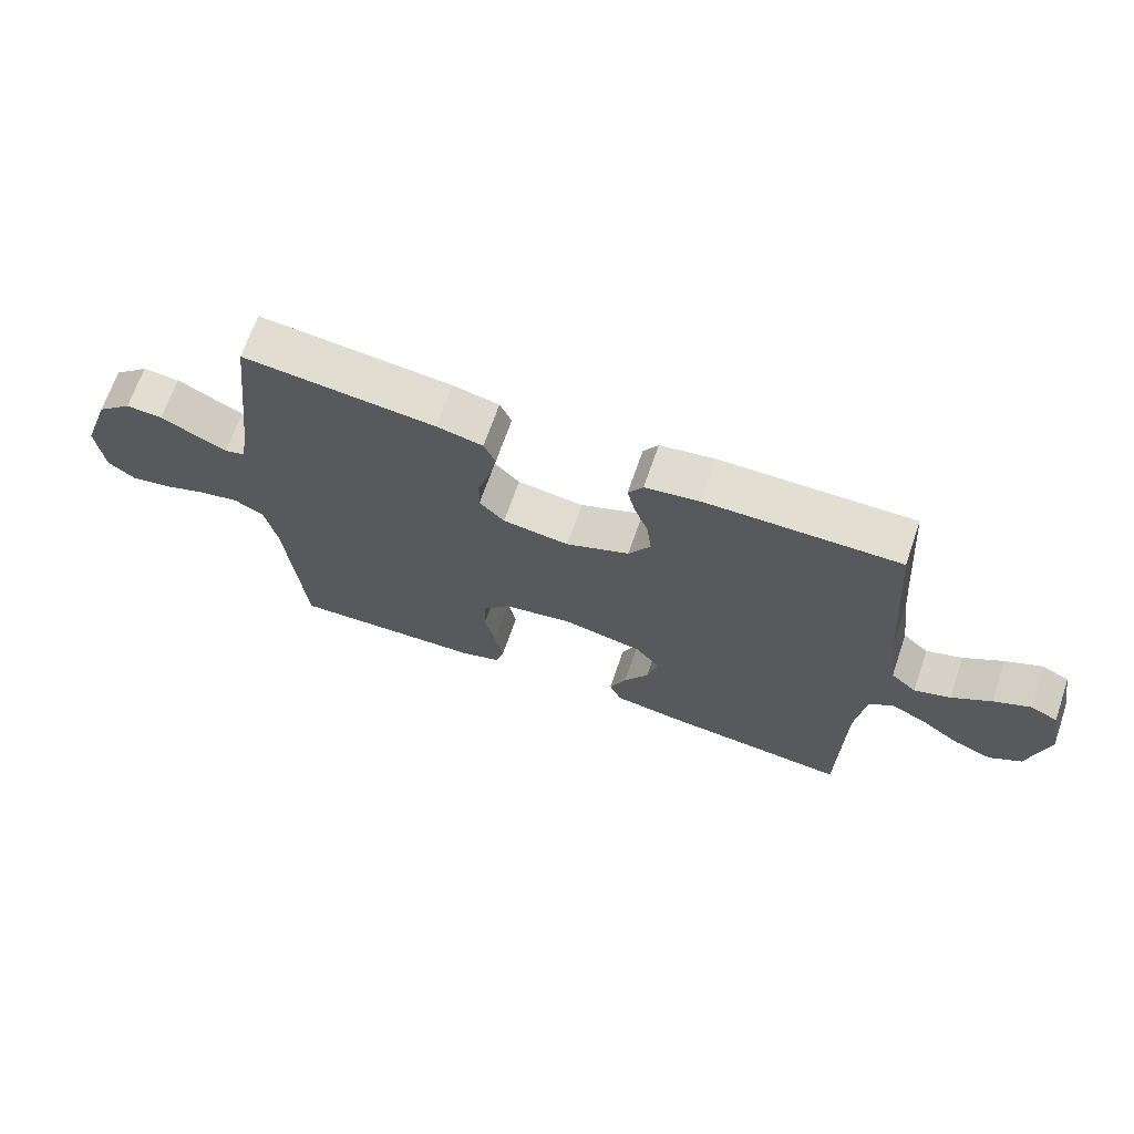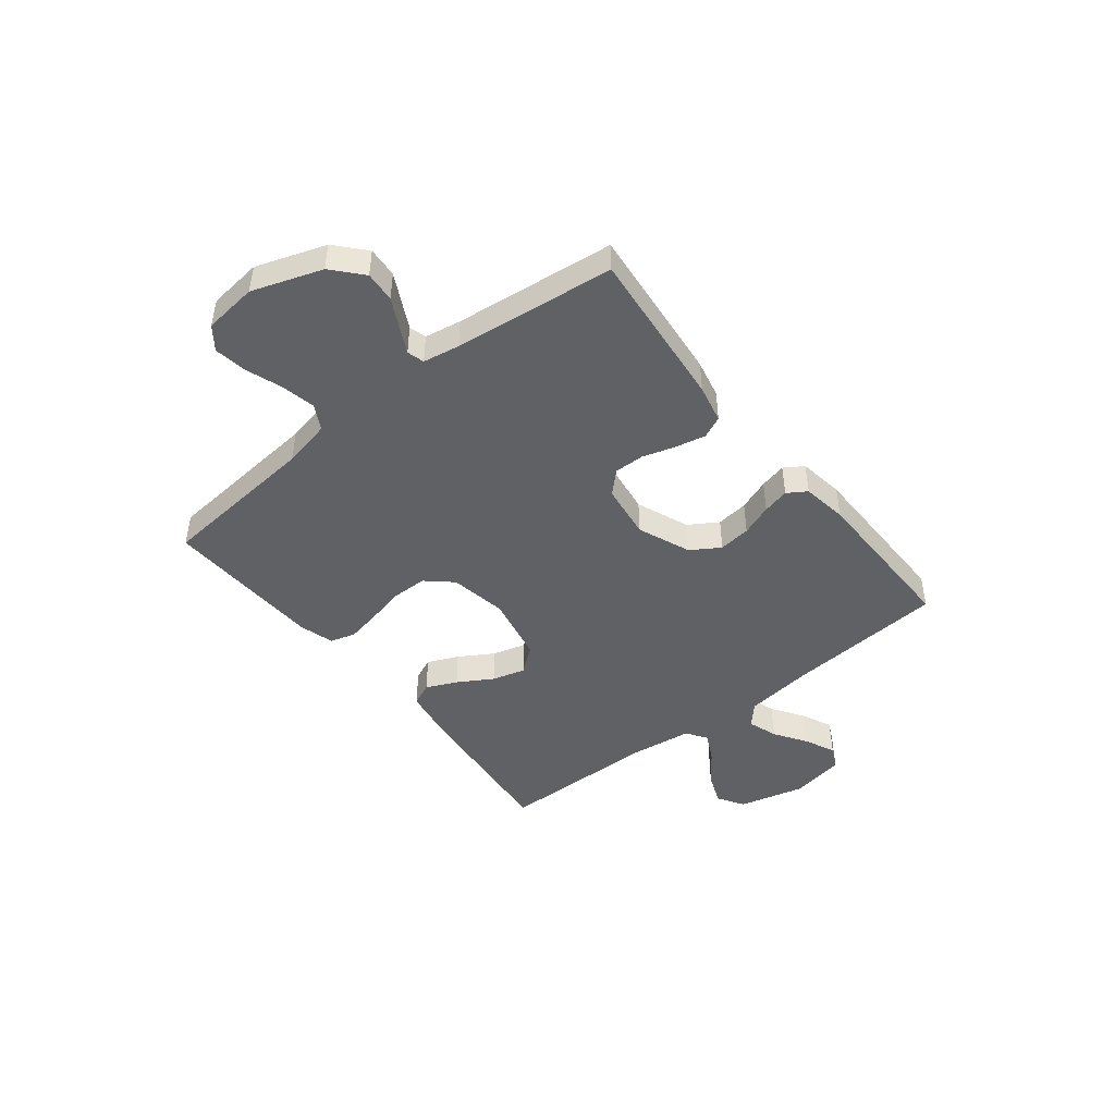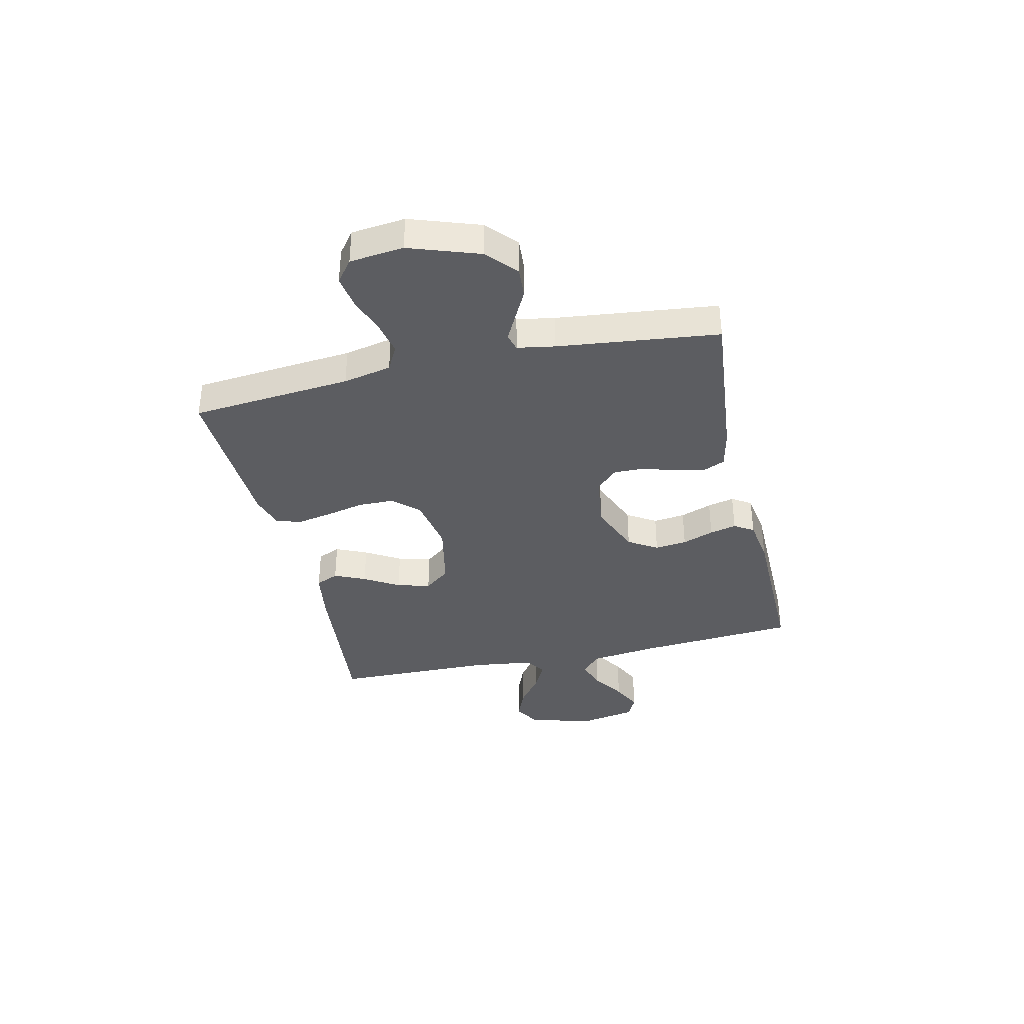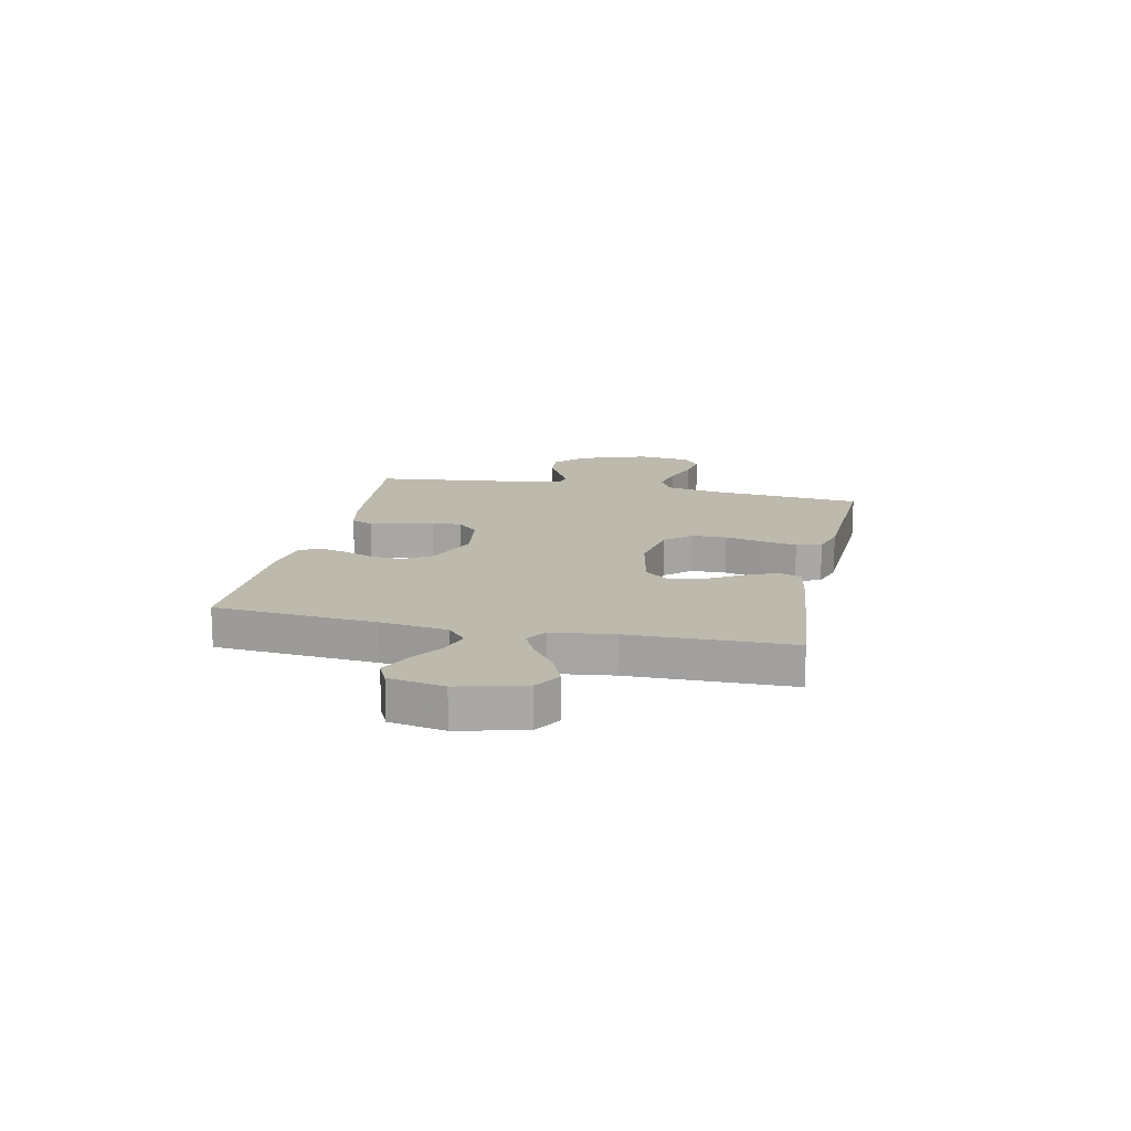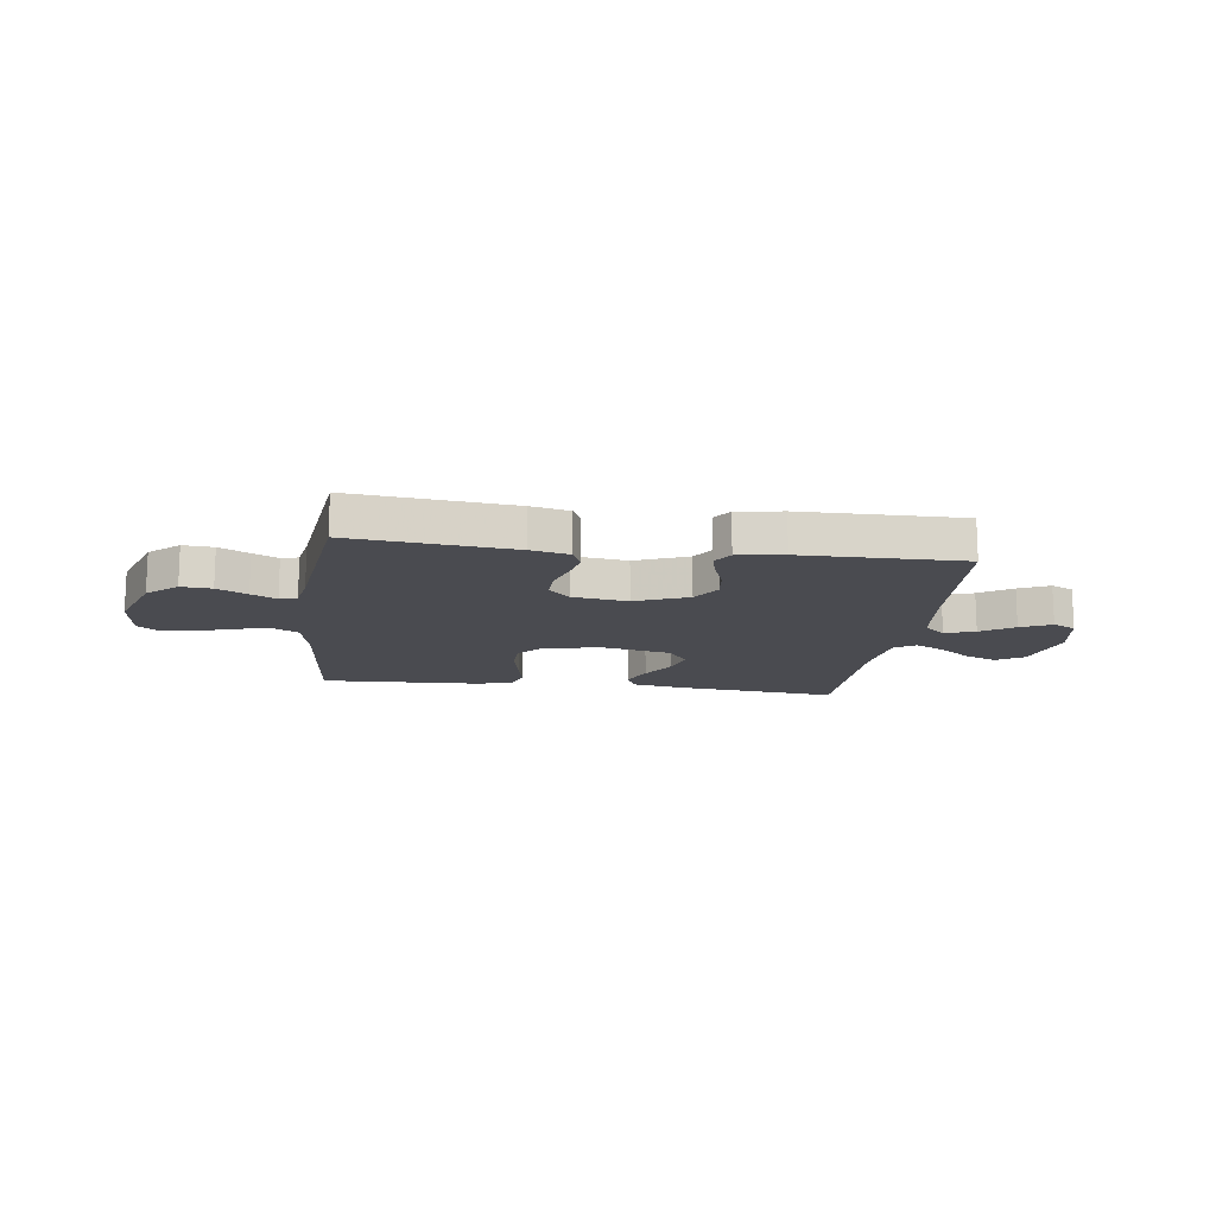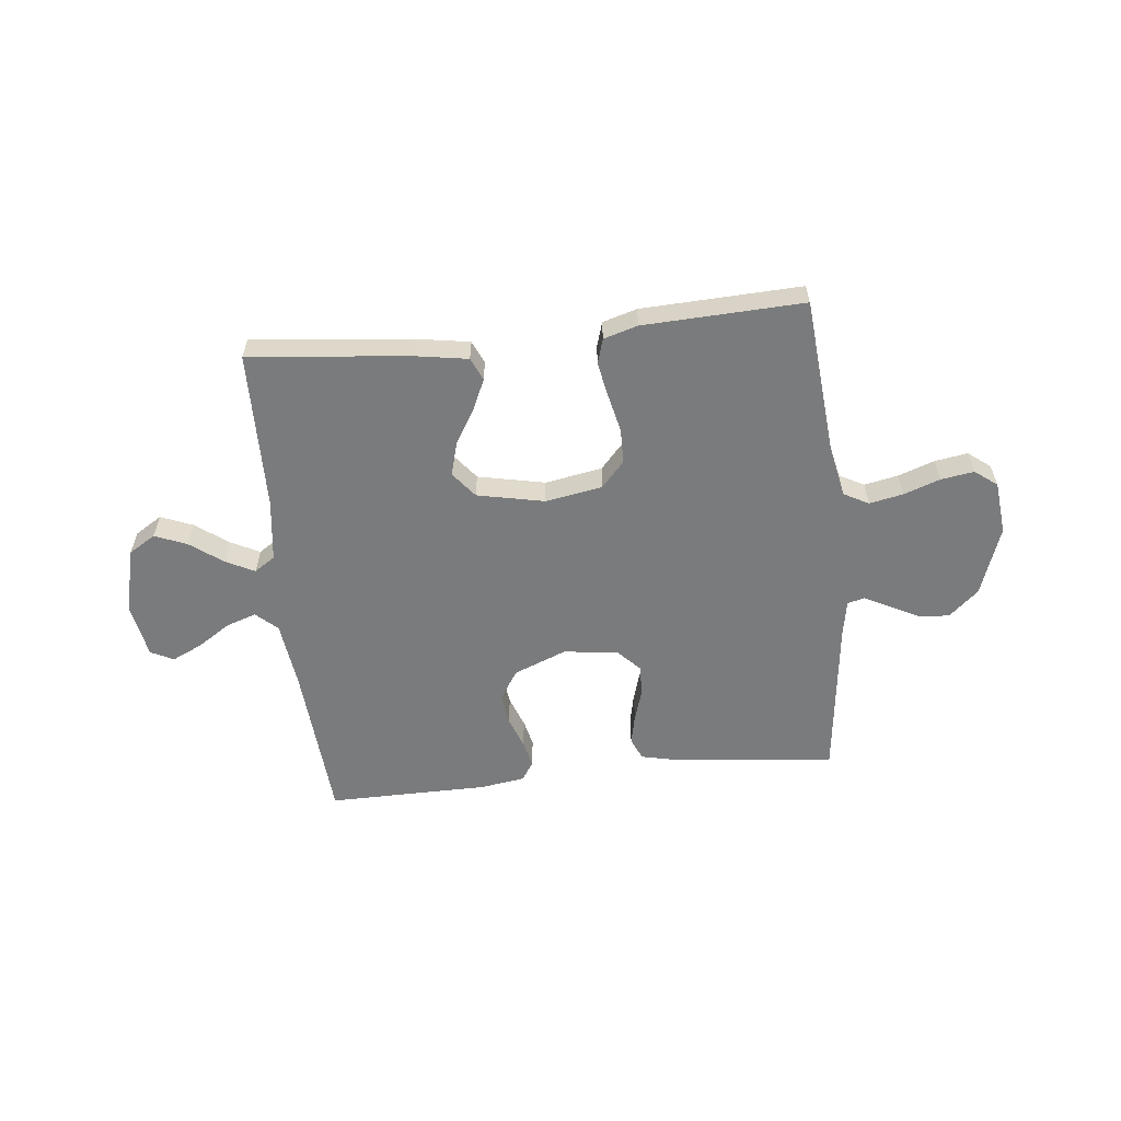
<metadata>
{"format":"obj","ext":"obj","renderer":"f3d","projection":"perspective","resolution":1024,"background":"white","views":[{"elev":67.9,"azim":19.0,"up":"+Z"},{"elev":-46.1,"azim":-51.6,"up":"+Y"},{"elev":-36.4,"azim":-77.1,"up":"+Y"},{"elev":15.3,"azim":102.2,"up":"+Y"},{"elev":-14.4,"azim":-7.7,"up":"+Y"},{"elev":-58.3,"azim":-174.0,"up":"+Y"}]}
</metadata>
<code>
v -0.5 0.07 0.5
v -0.2 0.07 0.47
v -0.128 0.07 0.454
v -0.11 0.07 0.413
v -0.122 0.07 0.357
v -0.141 0.07 0.295
v -0.142 0.07 0.239
v -0.103 0.07 0.199
v 0 0.07 0.185
v 0.099 0.07 0.225
v 0.133 0.07 0.279
v 0.126 0.07 0.339
v 0.104 0.07 0.398
v 0.092 0.07 0.448
v 0.115 0.07 0.484
v 0.2 0.07 0.497
v 0.5 0.07 0.5
v 0.523 0.07 0.2
v 0.539 0.07 0.074
v 0.579 0.07 0.038
v 0.635 0.07 0.057
v 0.696 0.07 0.097
v 0.753 0.07 0.124
v 0.796 0.07 0.103
v 0.815 0.07 0
v 0.784 0.07 -0.123
v 0.734 0.07 -0.154
v 0.674 0.07 -0.13
v 0.613 0.07 -0.085
v 0.559 0.07 -0.058
v 0.52 0.07 -0.084
v 0.505 0.07 -0.2
v 0.5 0.07 -0.5
v 0.2 0.07 -0.47
v 0.101 0.07 -0.454
v 0.082 0.07 -0.411
v 0.108 0.07 -0.353
v 0.147 0.07 -0.288
v 0.164 0.07 -0.226
v 0.126 0.07 -0.178
v 0 0.07 -0.152
v -0.107 0.07 -0.171
v -0.15 0.07 -0.219
v -0.151 0.07 -0.284
v -0.135 0.07 -0.355
v -0.122 0.07 -0.421
v -0.136 0.07 -0.468
v -0.2 0.07 -0.487
v -0.5 0.07 -0.5
v -0.527 0.07 -0.2
v -0.546 0.07 -0.11
v -0.593 0.07 -0.085
v -0.656 0.07 -0.098
v -0.724 0.07 -0.122
v -0.786 0.07 -0.132
v -0.828 0.07 -0.1
v -0.839 0.07 0
v -0.794 0.07 0.13
v -0.739 0.07 0.179
v -0.682 0.07 0.175
v -0.626 0.07 0.146
v -0.579 0.07 0.122
v -0.547 0.07 0.131
v -0.535 0.07 0.2
v -0.5 0 0.5
v -0.2 0 0.47
v -0.128 0 0.454
v -0.11 0 0.413
v -0.122 0 0.357
v -0.141 0 0.295
v -0.142 0 0.239
v -0.103 0 0.199
v 0 0 0.185
v 0.099 0 0.225
v 0.133 0 0.279
v 0.126 0 0.339
v 0.104 0 0.398
v 0.092 0 0.448
v 0.115 0 0.484
v 0.2 0 0.497
v 0.5 0 0.5
v 0.523 0 0.2
v 0.539 0 0.074
v 0.579 0 0.038
v 0.635 0 0.057
v 0.696 0 0.097
v 0.753 0 0.124
v 0.796 0 0.103
v 0.815 0 0
v 0.784 0 -0.123
v 0.734 0 -0.154
v 0.674 0 -0.13
v 0.613 0 -0.085
v 0.559 0 -0.058
v 0.52 0 -0.084
v 0.505 0 -0.2
v 0.5 0 -0.5
v 0.2 0 -0.47
v 0.101 0 -0.454
v 0.082 0 -0.411
v 0.108 0 -0.353
v 0.147 0 -0.288
v 0.164 0 -0.226
v 0.126 0 -0.178
v 0 0 -0.152
v -0.107 0 -0.171
v -0.15 0 -0.219
v -0.151 0 -0.284
v -0.135 0 -0.355
v -0.122 0 -0.421
v -0.136 0 -0.468
v -0.2 0 -0.487
v -0.5 0 -0.5
v -0.527 0 -0.2
v -0.546 0 -0.11
v -0.593 0 -0.085
v -0.656 0 -0.098
v -0.724 0 -0.122
v -0.786 0 -0.132
v -0.828 0 -0.1
v -0.839 0 0
v -0.794 0 0.13
v -0.739 0 0.179
v -0.682 0 0.175
v -0.626 0 0.146
v -0.579 0 0.122
v -0.547 0 0.131
v -0.535 0 0.2
f 58 59 60 61
f 58 61 62
f 57 58 62
f 56 57 62 63
f 53 54 55 56
f 52 53 56 63
f 47 48 49 50
f 47 50 51
f 44 45 46 47
f 44 47 51
f 43 44 51 52
f 35 36 37 38
f 33 34 35 38
f 32 33 38 39
f 31 32 39 40
f 26 27 28 29
f 26 29 30
f 25 26 30
f 24 25 30
f 21 22 23 24
f 20 21 24 30
f 19 20 30 31
f 15 16 17 18
f 12 13 14 15
f 11 12 15 18
f 10 11 18 19
f 3 4 5 6
f 1 2 3 6
f 64 1 6 7
f 63 64 7 8
f 42 43 52 63
f 41 42 63 8
f 40 41 8 9
f 19 31 40
f 9 10 19 40
f 125 124 123 122
f 126 125 122
f 126 122 121
f 127 126 121 120
f 120 119 118 117
f 127 120 117 116
f 114 113 112 111
f 115 114 111
f 111 110 109 108
f 115 111 108
f 116 115 108 107
f 102 101 100 99
f 102 99 98 97
f 103 102 97 96
f 104 103 96 95
f 93 92 91 90
f 94 93 90
f 94 90 89
f 94 89 88
f 88 87 86 85
f 94 88 85 84
f 95 94 84 83
f 82 81 80 79
f 79 78 77 76
f 82 79 76 75
f 83 82 75 74
f 70 69 68 67
f 70 67 66 65
f 71 70 65 128
f 72 71 128 127
f 127 116 107 106
f 72 127 106 105
f 73 72 105 104
f 104 95 83
f 104 83 74 73
f 1 65 66 2
f 2 66 67 3
f 3 67 68 4
f 4 68 69 5
f 5 69 70 6
f 6 70 71 7
f 7 71 72 8
f 8 72 73 9
f 9 73 74 10
f 10 74 75 11
f 11 75 76 12
f 12 76 77 13
f 13 77 78 14
f 14 78 79 15
f 15 79 80 16
f 16 80 81 17
f 17 81 82 18
f 18 82 83 19
f 19 83 84 20
f 20 84 85 21
f 21 85 86 22
f 22 86 87 23
f 23 87 88 24
f 24 88 89 25
f 25 89 90 26
f 26 90 91 27
f 27 91 92 28
f 28 92 93 29
f 29 93 94 30
f 30 94 95 31
f 31 95 96 32
f 32 96 97 33
f 33 97 98 34
f 34 98 99 35
f 35 99 100 36
f 36 100 101 37
f 37 101 102 38
f 38 102 103 39
f 39 103 104 40
f 40 104 105 41
f 41 105 106 42
f 42 106 107 43
f 43 107 108 44
f 44 108 109 45
f 45 109 110 46
f 46 110 111 47
f 47 111 112 48
f 48 112 113 49
f 49 113 114 50
f 50 114 115 51
f 51 115 116 52
f 52 116 117 53
f 53 117 118 54
f 54 118 119 55
f 55 119 120 56
f 56 120 121 57
f 57 121 122 58
f 58 122 123 59
f 59 123 124 60
f 60 124 125 61
f 61 125 126 62
f 62 126 127 63
f 63 127 128 64
f 64 128 65 1

</code>
